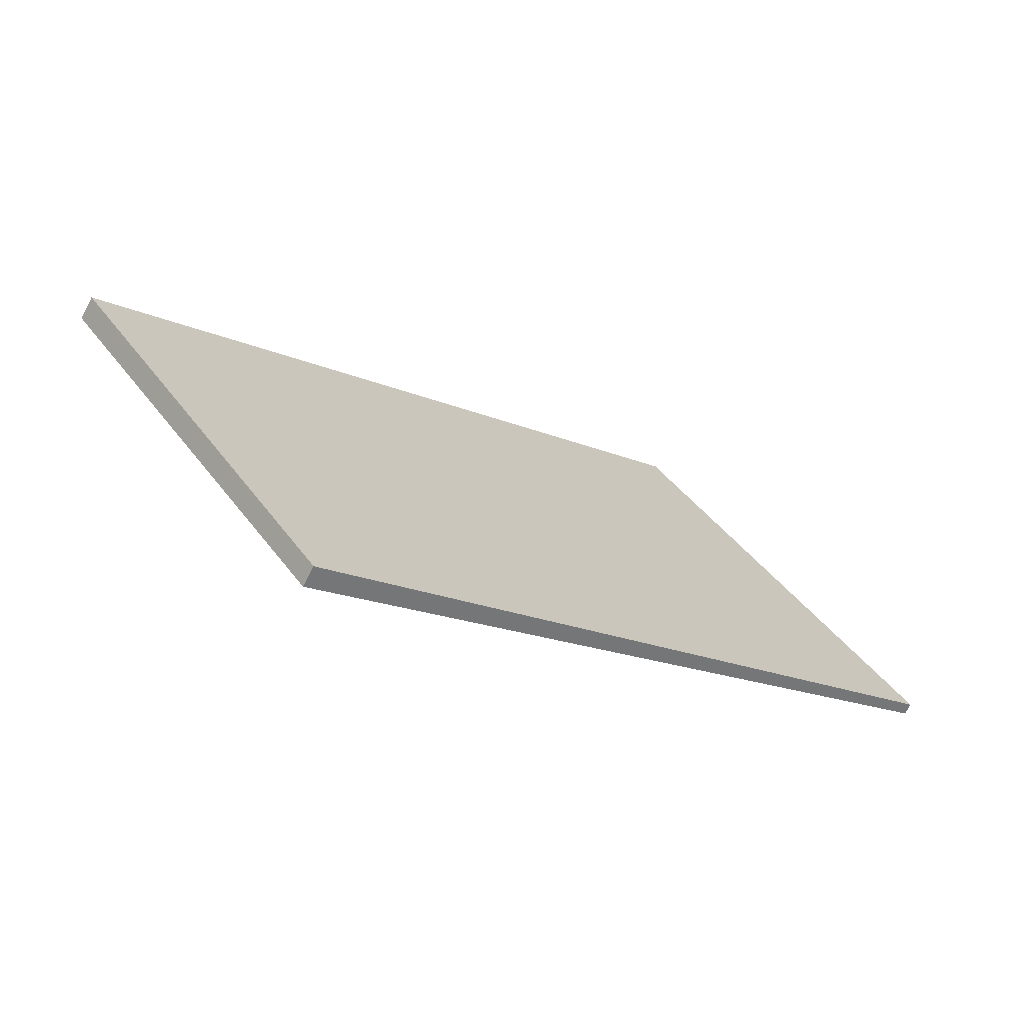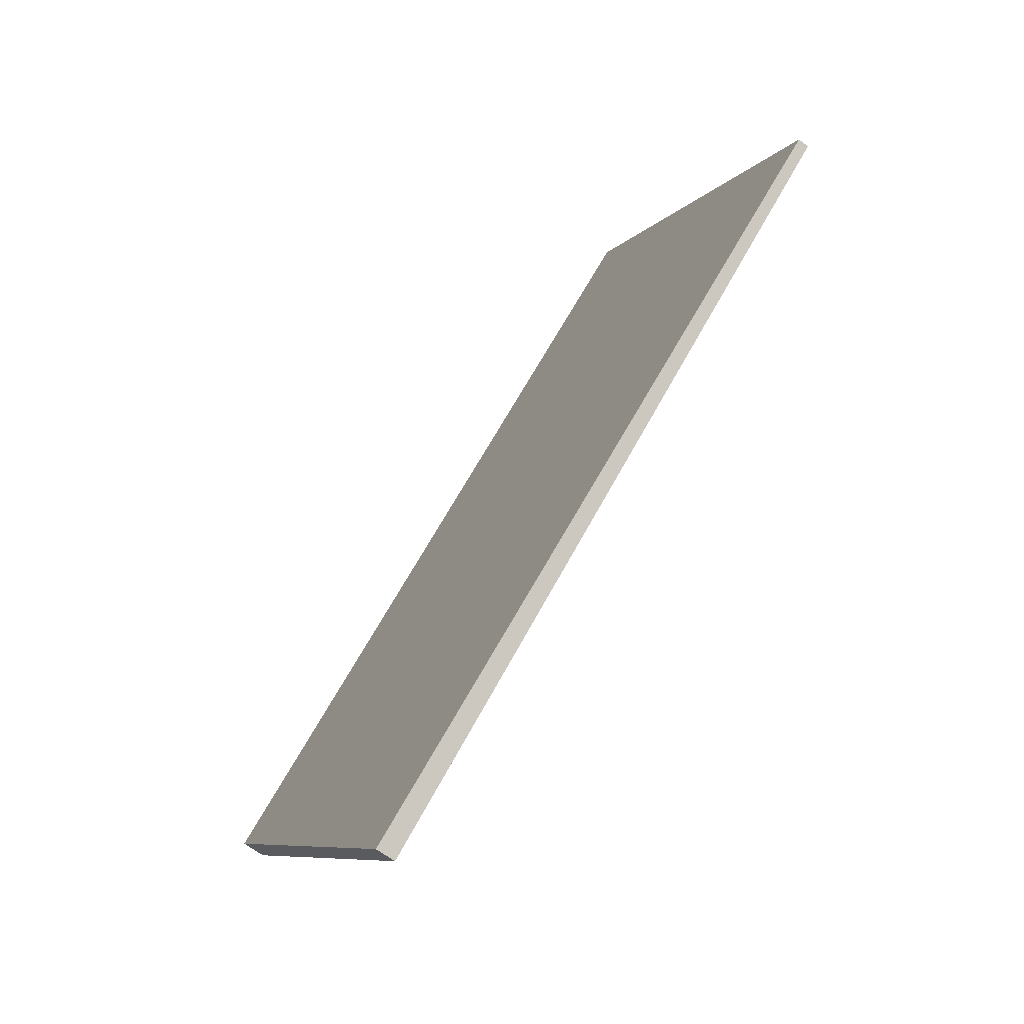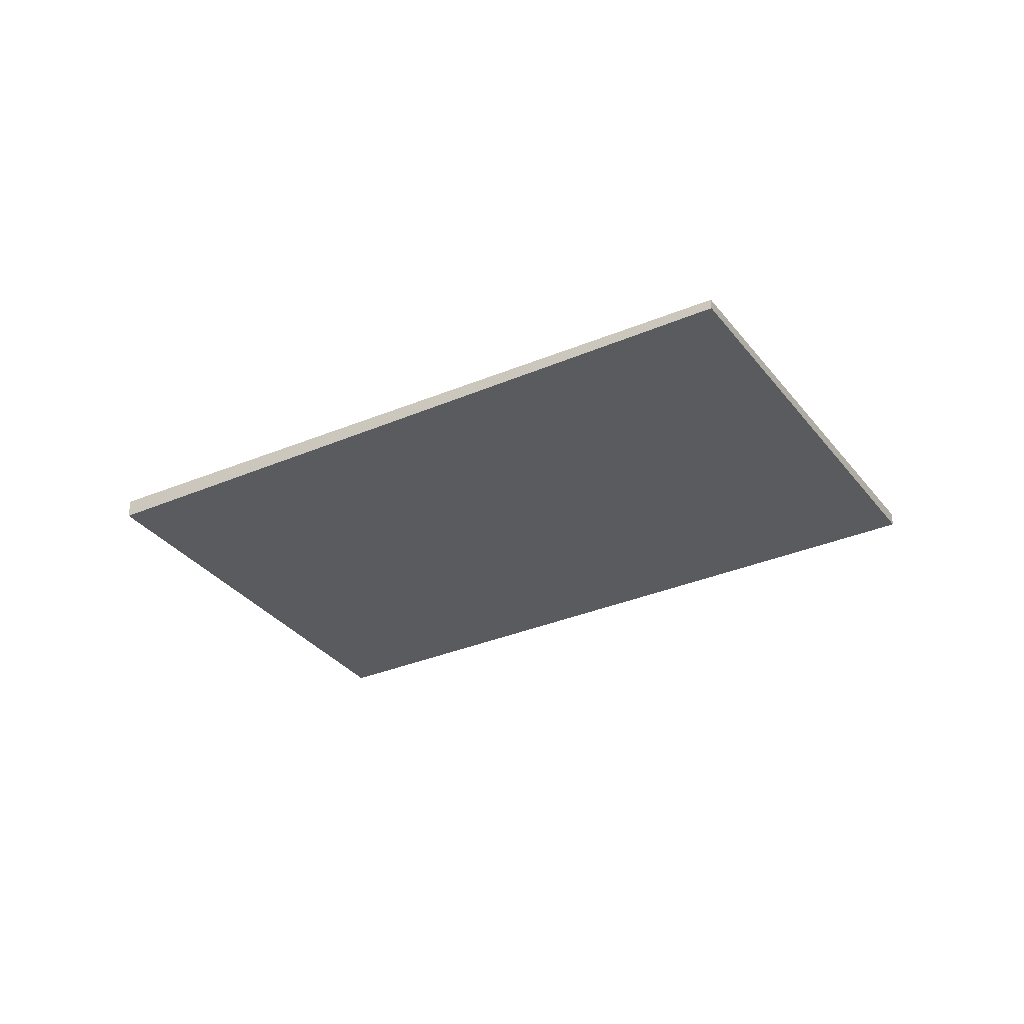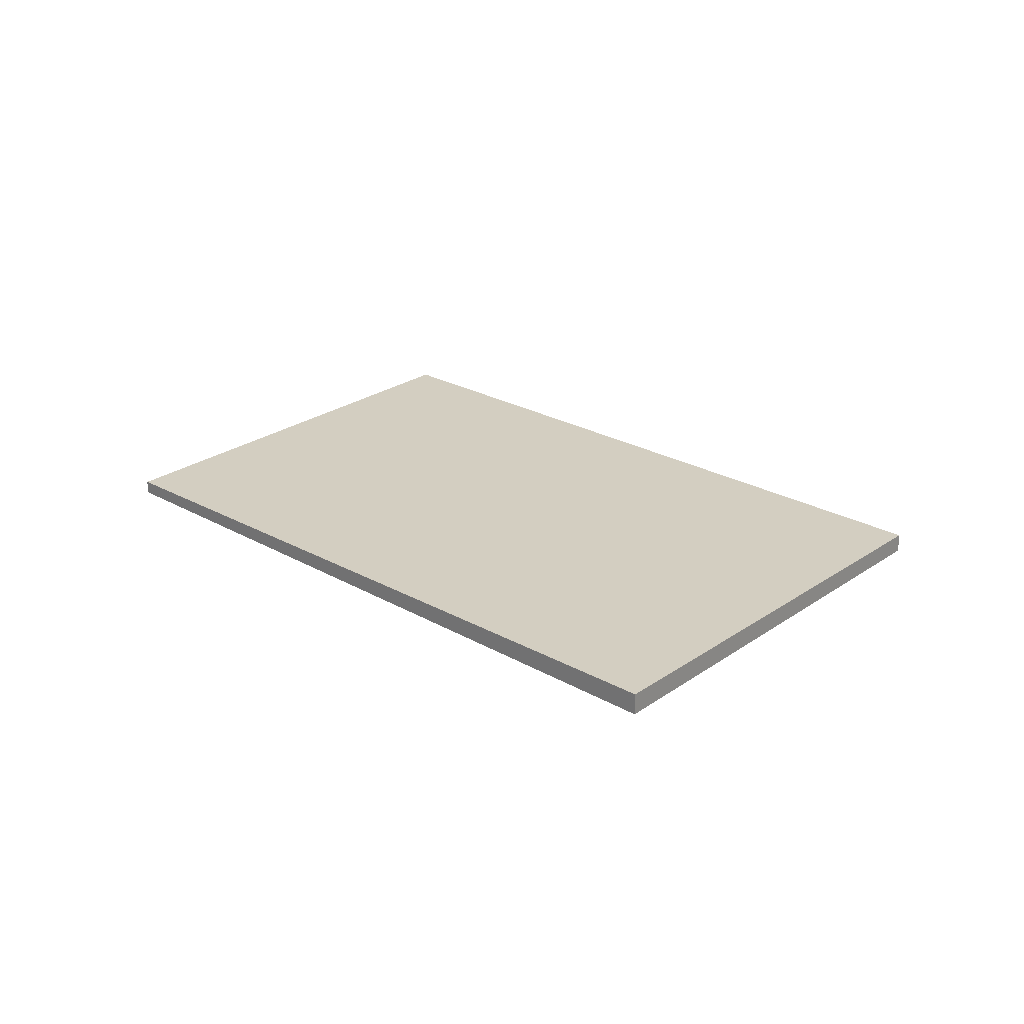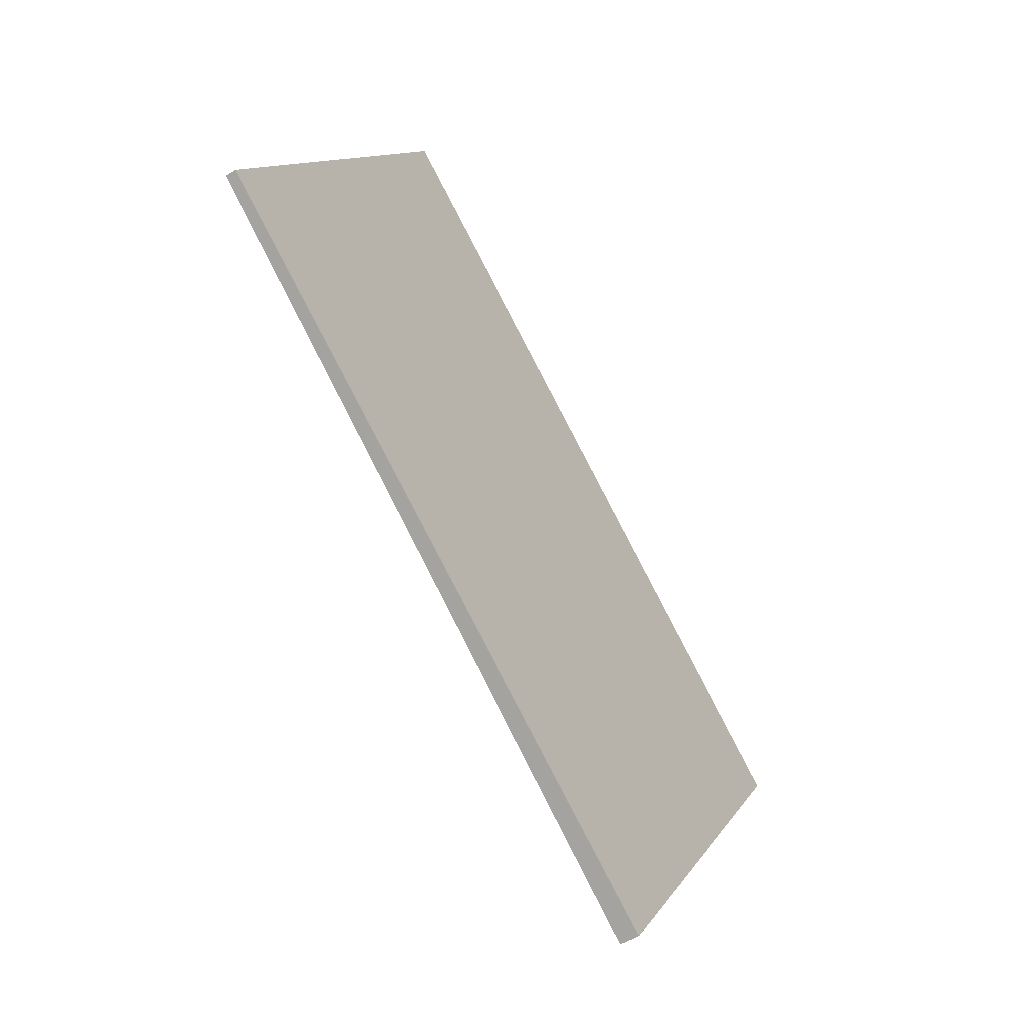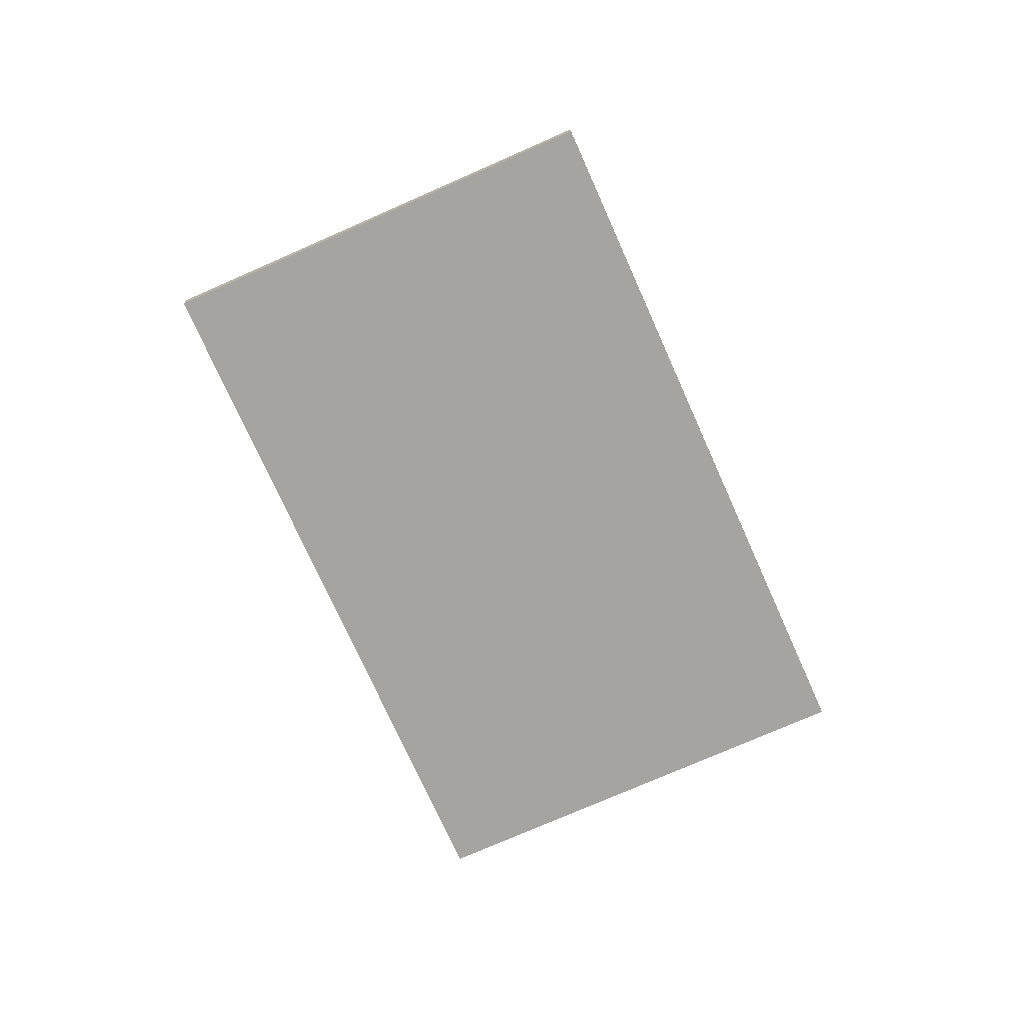
<metadata>
{"format":"obj","ext":"obj","renderer":"f3d","projection":"perspective","resolution":1024,"background":"white","views":[{"elev":-71.6,"azim":-27.3,"up":"+Y"},{"elev":-68.9,"azim":54.1,"up":"+Y"},{"elev":-32.2,"azim":64.8,"up":"+Z"},{"elev":25.9,"azim":-104.0,"up":"+Z"},{"elev":-50.6,"azim":124.0,"up":"+Y"},{"elev":-73.3,"azim":-32.3,"up":"+Z"}]}
</metadata>
<code>
v -1721 -320.4 0.2844
v -1713 -315.2 0.1742
v -1710 -320.2 0.1338
v -1718 -325.4 0.2439
v -1713 -315.2 0.1742
v -1721 -320.4 0.2844
v -1721 -320.4 0
v -1713 -315.2 2.776e-17
v -1710 -320.2 0.1338
v -1713 -315.2 0.1742
v -1713 -315.2 2.776e-17
v -1710 -320.2 0
v -1718 -325.4 0.2439
v -1710 -320.2 0.1338
v -1710 -320.2 0
v -1718 -325.4 2.776e-17
v -1721 -320.4 0.2844
v -1718 -325.4 0.2439
v -1718 -325.4 2.776e-17
v -1721 -320.4 0
v -1721 -320.4 0
v -1713 -315.2 0
v -1710 -320.2 0
v -1718 -325.4 0
f 2 3 4 1
f 6 7 8 5
f 10 11 12 9
f 14 15 16 13
f 18 19 20 17
f 22 23 24 21

</code>
